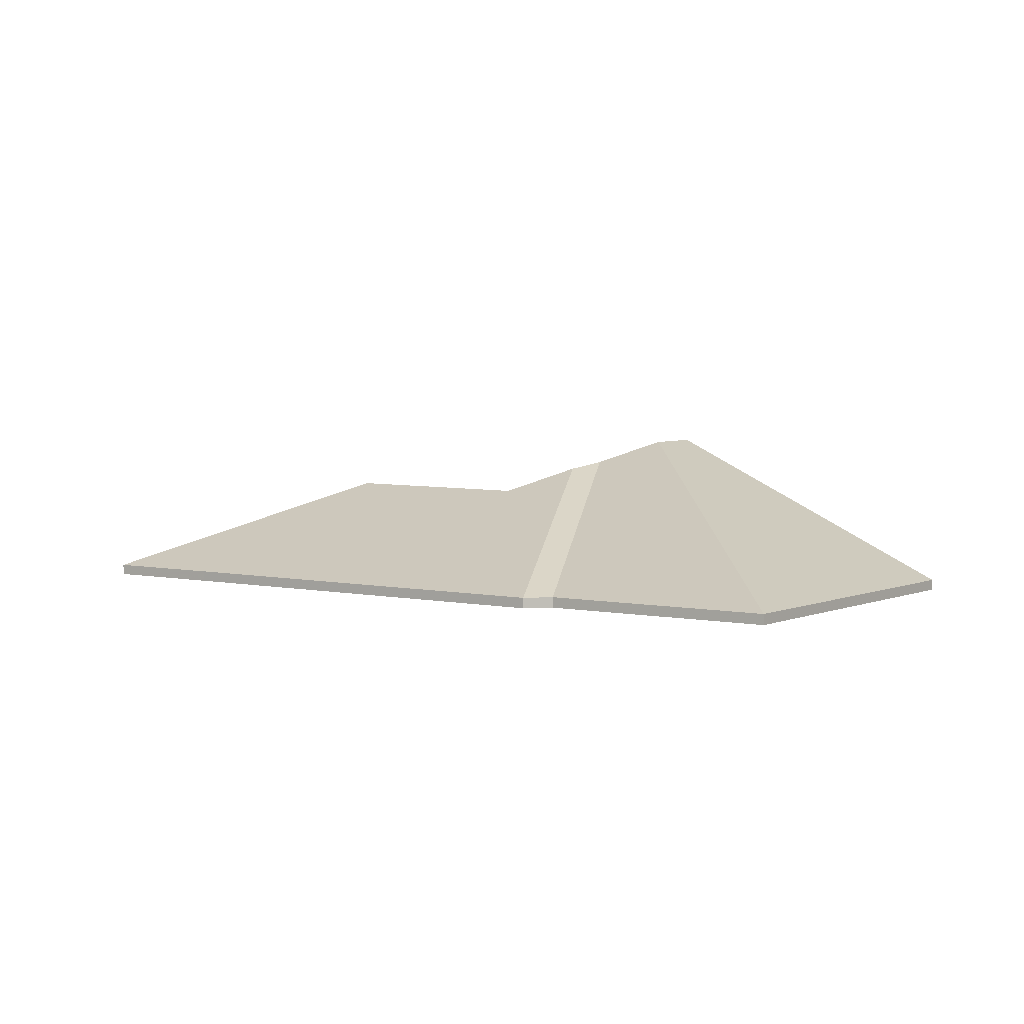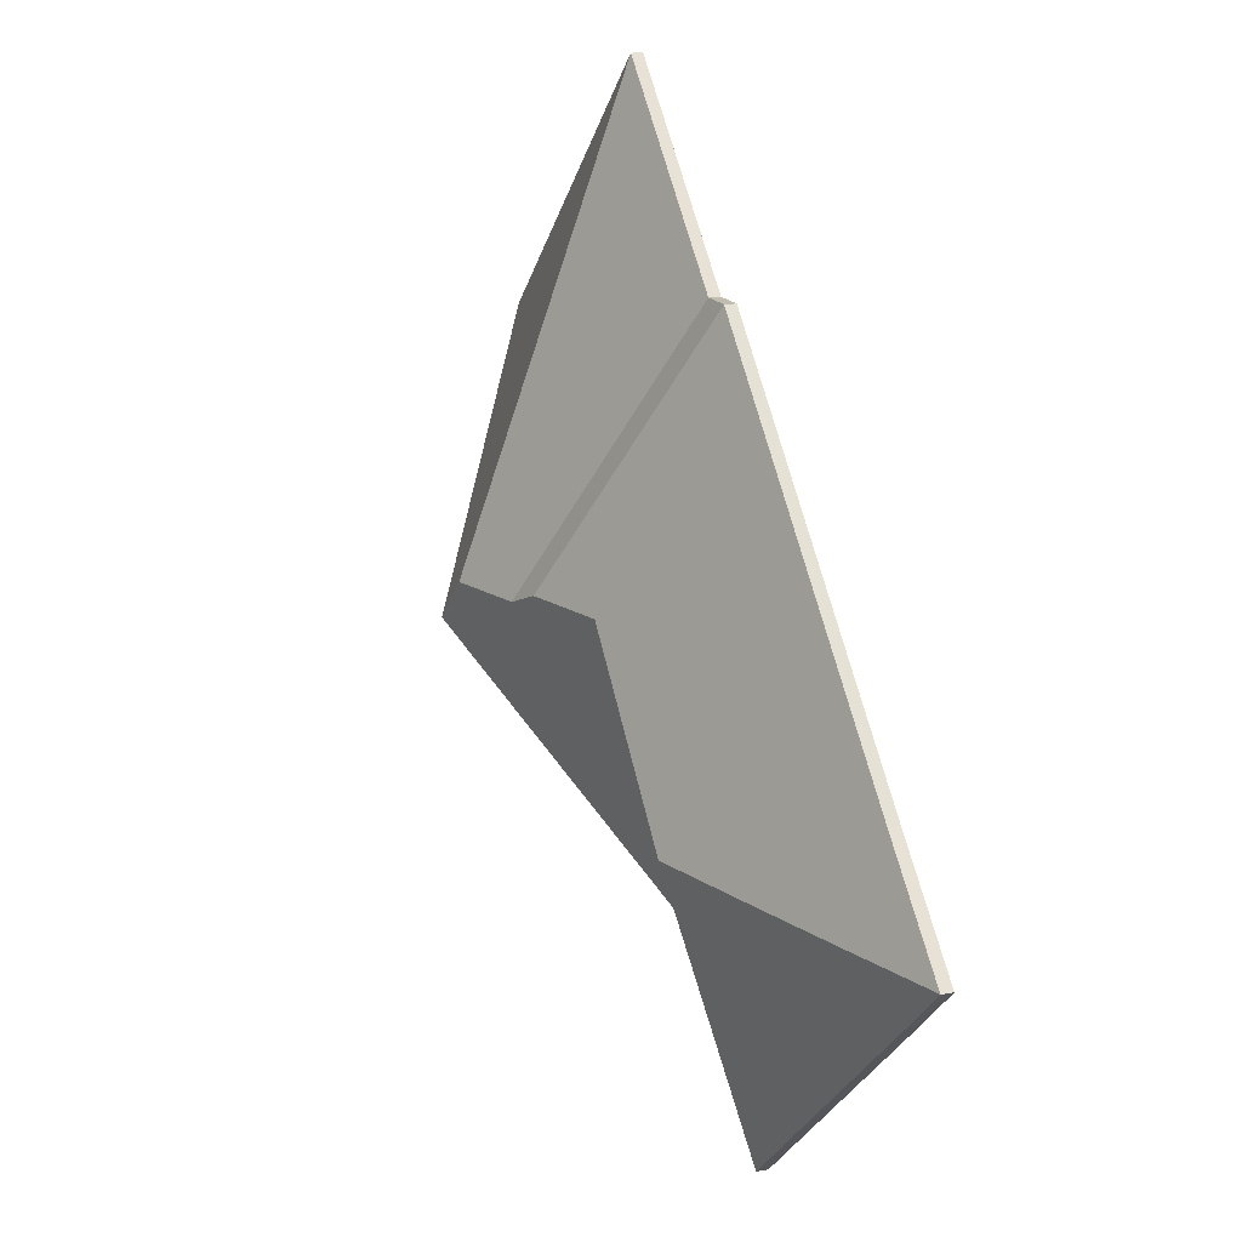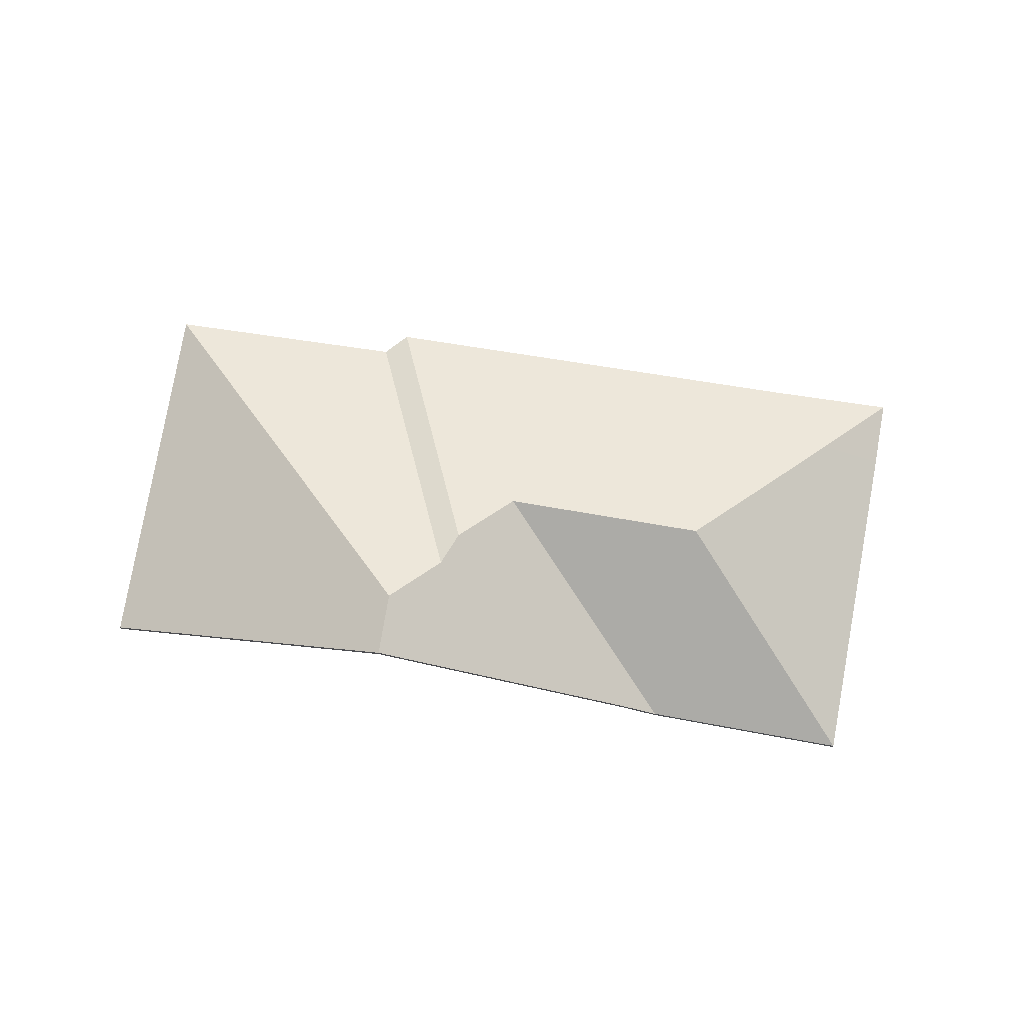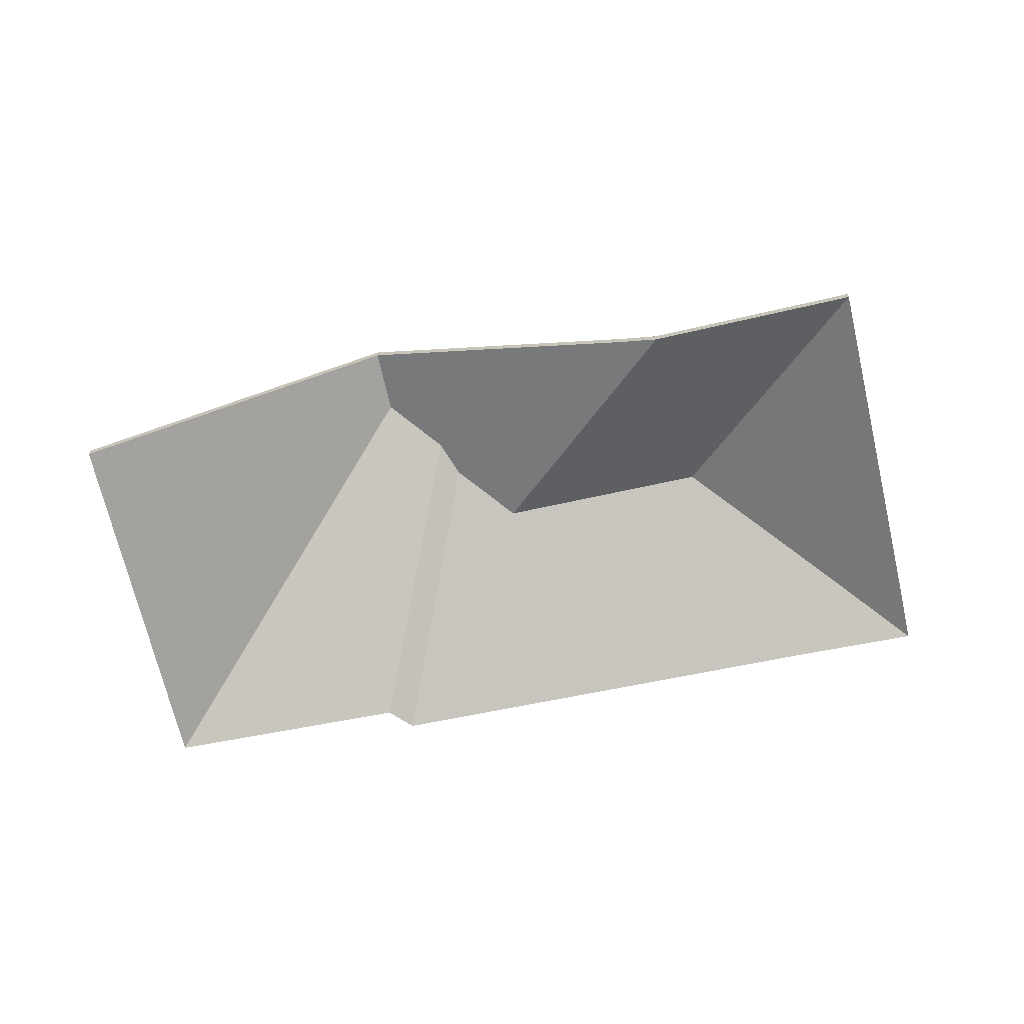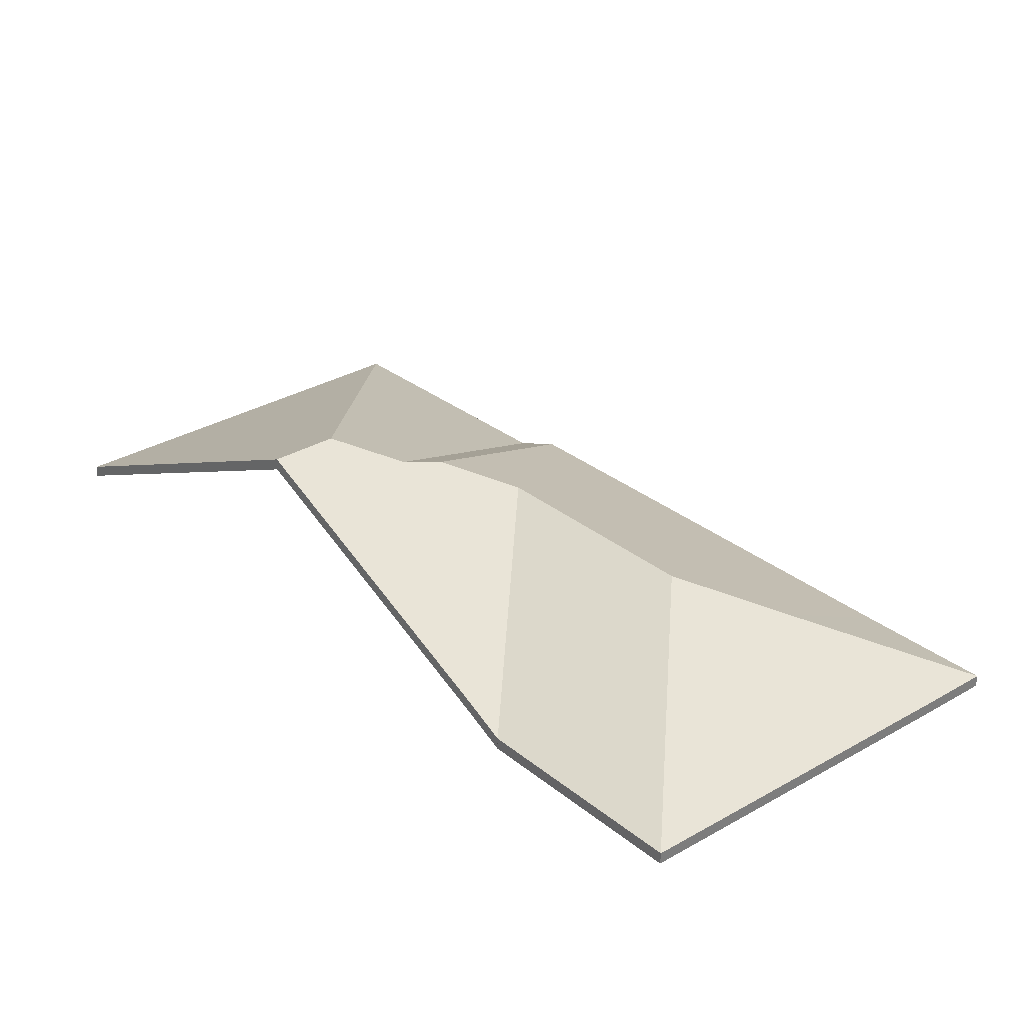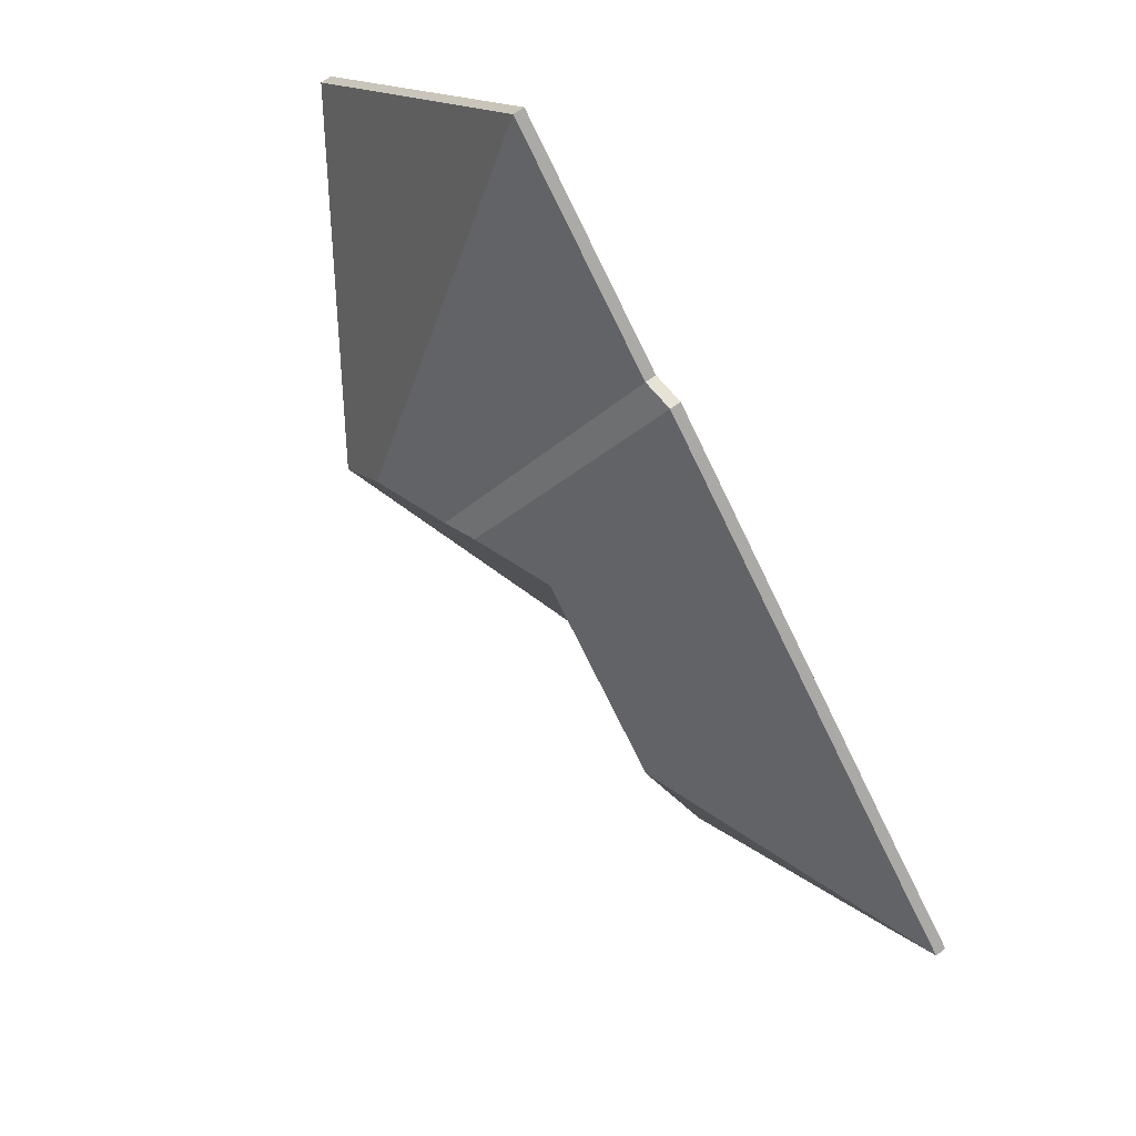
<metadata>
{"format":"obj","ext":"obj","renderer":"f3d","projection":"perspective","resolution":1024,"background":"white","views":[{"elev":4.4,"azim":-12.3,"up":"+Y"},{"elev":14.9,"azim":-111.3,"up":"+Z"},{"elev":78.3,"azim":141.3,"up":"+Y"},{"elev":-67.6,"azim":144.1,"up":"+Y"},{"elev":-59.1,"azim":178.7,"up":"+Z"},{"elev":62.4,"azim":-128.5,"up":"+Z"}]}
</metadata>
<code>
v -3.275 -0.008064 4.356
v -3.235 -0.03605 4.4
v -3.235 -0.0381 4.4
v -3.275 -0.01012 4.356
v -3.284 -0.008112 4.364
v -3.275 -0.008064 4.356
v -3.275 -0.01012 4.356
v -3.284 -0.01017 4.364
v -3.235 -0.03605 4.4
v -3.288 -0.03605 4.447
v -3.288 -0.0381 4.447
v -3.235 -0.0381 4.4
v -3.288 -0.03605 4.447
v -3.284 -0.008112 4.364
v -3.284 -0.01017 4.364
v -3.288 -0.0381 4.447
v -3.275 -0.008064 4.356
v -3.284 -0.008112 4.364
v -3.288 -0.03605 4.447
v -3.235 -0.03605 4.4
v -3.288 -0.0381 4.447
v -3.284 -0.01017 4.364
v -3.275 -0.01012 4.356
v -3.235 -0.0381 4.4
v -3.304 -0.01368 4.366
v -3.318 -0.01839 4.365
v -3.318 -0.02045 4.365
v -3.304 -0.01574 4.366
v -3.297 -0.01243 4.363
v -3.304 -0.01368 4.366
v -3.304 -0.01574 4.366
v -3.297 -0.01449 4.363
v -3.284 -0.008112 4.364
v -3.297 -0.01243 4.363
v -3.297 -0.01449 4.363
v -3.284 -0.01017 4.364
v -3.275 -0.008064 4.356
v -3.284 -0.008112 4.364
v -3.284 -0.01017 4.364
v -3.275 -0.01012 4.356
v -3.31 -0.03251 4.317
v -3.275 -0.008064 4.356
v -3.275 -0.01012 4.356
v -3.31 -0.03457 4.317
v -3.315 -0.03605 4.311
v -3.31 -0.03251 4.317
v -3.31 -0.03457 4.317
v -3.315 -0.0381 4.311
v -3.318 -0.01839 4.365
v -3.315 -0.03605 4.311
v -3.315 -0.0381 4.311
v -3.318 -0.02045 4.365
v -3.297 -0.01243 4.363
v -3.284 -0.008112 4.364
v -3.275 -0.008064 4.356
v -3.318 -0.01839 4.365
v -3.304 -0.01368 4.366
v -3.31 -0.03251 4.317
v -3.315 -0.03605 4.311
v -3.275 -0.01012 4.356
v -3.284 -0.01017 4.364
v -3.297 -0.01449 4.363
v -3.304 -0.01574 4.366
v -3.318 -0.02045 4.365
v -3.31 -0.03457 4.317
v -3.315 -0.0381 4.311
v -3.288 -0.03605 4.447
v -3.32 -0.03605 4.413
v -3.32 -0.0381 4.413
v -3.288 -0.0381 4.447
v -3.284 -0.008112 4.364
v -3.288 -0.03605 4.447
v -3.288 -0.0381 4.447
v -3.284 -0.01017 4.364
v -3.297 -0.01243 4.363
v -3.284 -0.008112 4.364
v -3.284 -0.01017 4.364
v -3.297 -0.01449 4.363
v -3.32 -0.03605 4.413
v -3.297 -0.01243 4.363
v -3.297 -0.01449 4.363
v -3.32 -0.0381 4.413
v -3.284 -0.008112 4.364
v -3.297 -0.01243 4.363
v -3.32 -0.03605 4.413
v -3.288 -0.03605 4.447
v -3.32 -0.0381 4.413
v -3.297 -0.01449 4.363
v -3.284 -0.01017 4.364
v -3.288 -0.0381 4.447
v -3.304 -0.01368 4.366
v -3.297 -0.01243 4.363
v -3.297 -0.01449 4.363
v -3.304 -0.01574 4.366
v -3.297 -0.01243 4.363
v -3.32 -0.03605 4.413
v -3.32 -0.0381 4.413
v -3.297 -0.01449 4.363
v -3.32 -0.03605 4.413
v -3.326 -0.03605 4.413
v -3.326 -0.0381 4.413
v -3.32 -0.0381 4.413
v -3.326 -0.03605 4.413
v -3.304 -0.01368 4.366
v -3.304 -0.01574 4.366
v -3.326 -0.0381 4.413
v -3.297 -0.01243 4.363
v -3.304 -0.01368 4.366
v -3.326 -0.03605 4.413
v -3.32 -0.03605 4.413
v -3.326 -0.0381 4.413
v -3.304 -0.01574 4.366
v -3.297 -0.01449 4.363
v -3.32 -0.0381 4.413
v -3.345 -0.01817 4.335
v -3.341 -0.03605 4.281
v -3.341 -0.0381 4.281
v -3.345 -0.02022 4.335
v -3.341 -0.03605 4.281
v -3.315 -0.03605 4.311
v -3.315 -0.0381 4.311
v -3.341 -0.0381 4.281
v -3.318 -0.01839 4.365
v -3.345 -0.01817 4.335
v -3.345 -0.02022 4.335
v -3.318 -0.02045 4.365
v -3.315 -0.03605 4.311
v -3.318 -0.01839 4.365
v -3.318 -0.02045 4.365
v -3.315 -0.0381 4.311
v -3.345 -0.01817 4.335
v -3.318 -0.01839 4.365
v -3.315 -0.03605 4.311
v -3.341 -0.03605 4.281
v -3.315 -0.0381 4.311
v -3.318 -0.02045 4.365
v -3.345 -0.02022 4.335
v -3.341 -0.0381 4.281
v -3.304 -0.01368 4.366
v -3.326 -0.03605 4.413
v -3.326 -0.0381 4.413
v -3.304 -0.01574 4.366
v -3.318 -0.01839 4.365
v -3.304 -0.01368 4.366
v -3.304 -0.01574 4.366
v -3.318 -0.02045 4.365
v -3.345 -0.01817 4.335
v -3.318 -0.01839 4.365
v -3.318 -0.02045 4.365
v -3.345 -0.02022 4.335
v -3.326 -0.03605 4.413
v -3.383 -0.03605 4.35
v -3.383 -0.0381 4.35
v -3.326 -0.0381 4.413
v -3.366 -0.02488 4.334
v -3.345 -0.01817 4.335
v -3.345 -0.02022 4.335
v -3.366 -0.02693 4.334
v -3.383 -0.03605 4.35
v -3.366 -0.02488 4.334
v -3.366 -0.02693 4.334
v -3.383 -0.0381 4.35
v -3.318 -0.01839 4.365
v -3.345 -0.01817 4.335
v -3.366 -0.02488 4.334
v -3.326 -0.03605 4.413
v -3.304 -0.01368 4.366
v -3.383 -0.03605 4.35
v -3.366 -0.02693 4.334
v -3.345 -0.02022 4.335
v -3.318 -0.02045 4.365
v -3.383 -0.0381 4.35
v -3.326 -0.0381 4.413
v -3.304 -0.01574 4.366
v -3.382 -0.03023 4.333
v -3.39 -0.03605 4.324
v -3.39 -0.0381 4.324
v -3.382 -0.03229 4.333
v -3.366 -0.02488 4.334
v -3.382 -0.03023 4.333
v -3.382 -0.03229 4.333
v -3.366 -0.02693 4.334
v -3.345 -0.01817 4.335
v -3.366 -0.02488 4.334
v -3.366 -0.02693 4.334
v -3.345 -0.02022 4.335
v -3.39 -0.03605 4.324
v -3.341 -0.03605 4.281
v -3.341 -0.0381 4.281
v -3.39 -0.0381 4.324
v -3.341 -0.03605 4.281
v -3.345 -0.01817 4.335
v -3.345 -0.02022 4.335
v -3.341 -0.0381 4.281
v -3.39 -0.03605 4.324
v -3.382 -0.03023 4.333
v -3.341 -0.03605 4.281
v -3.366 -0.02488 4.334
v -3.345 -0.01817 4.335
v -3.341 -0.0381 4.281
v -3.345 -0.02022 4.335
v -3.366 -0.02693 4.334
v -3.382 -0.03229 4.333
v -3.39 -0.0381 4.324
v -3.382 -0.03023 4.333
v -3.4 -0.03605 4.332
v -3.4 -0.0381 4.332
v -3.382 -0.03229 4.333
v -3.4 -0.03605 4.332
v -3.39 -0.03605 4.324
v -3.39 -0.0381 4.324
v -3.4 -0.0381 4.332
v -3.39 -0.03605 4.324
v -3.382 -0.03023 4.333
v -3.382 -0.03229 4.333
v -3.39 -0.0381 4.324
v -3.4 -0.03605 4.332
v -3.382 -0.03023 4.333
v -3.39 -0.03605 4.324
v -3.39 -0.0381 4.324
v -3.382 -0.03229 4.333
v -3.4 -0.0381 4.332
v -3.366 -0.02488 4.334
v -3.383 -0.03605 4.35
v -3.383 -0.0381 4.35
v -3.366 -0.02693 4.334
v -3.382 -0.03023 4.333
v -3.366 -0.02488 4.334
v -3.366 -0.02693 4.334
v -3.382 -0.03229 4.333
v -3.383 -0.03605 4.35
v -3.4 -0.03605 4.332
v -3.4 -0.0381 4.332
v -3.383 -0.0381 4.35
v -3.4 -0.03605 4.332
v -3.382 -0.03023 4.333
v -3.382 -0.03229 4.333
v -3.4 -0.0381 4.332
v -3.366 -0.02488 4.334
v -3.382 -0.03023 4.333
v -3.4 -0.03605 4.332
v -3.383 -0.03605 4.35
v -3.4 -0.0381 4.332
v -3.382 -0.03229 4.333
v -3.366 -0.02693 4.334
v -3.383 -0.0381 4.35
f 1 2 3
f 1 3 4
f 5 6 7
f 5 7 8
f 9 10 11
f 9 11 12
f 13 14 15
f 13 15 16
f 17 18 19
f 17 19 20
f 21 22 23
f 21 23 24
f 25 26 27
f 25 27 28
f 29 30 31
f 29 31 32
f 33 34 35
f 33 35 36
f 37 38 39
f 37 39 40
f 41 42 43
f 41 43 44
f 45 46 47
f 45 47 48
f 49 50 51
f 49 51 52
f 53 54 55
f 56 57 53
f 56 53 55
f 56 55 58
f 59 56 58
f 60 61 62
f 62 63 64
f 60 62 64
f 65 60 64
f 66 65 64
f 67 68 69
f 67 69 70
f 71 72 73
f 71 73 74
f 75 76 77
f 75 77 78
f 79 80 81
f 79 81 82
f 83 84 85
f 83 85 86
f 87 88 89
f 87 89 90
f 91 92 93
f 91 93 94
f 95 96 97
f 95 97 98
f 99 100 101
f 99 101 102
f 103 104 105
f 103 105 106
f 107 108 109
f 107 109 110
f 111 112 113
f 111 113 114
f 115 116 117
f 115 117 118
f 119 120 121
f 119 121 122
f 123 124 125
f 123 125 126
f 127 128 129
f 127 129 130
f 131 132 133
f 131 133 134
f 135 136 137
f 135 137 138
f 139 140 141
f 139 141 142
f 143 144 145
f 143 145 146
f 147 148 149
f 147 149 150
f 151 152 153
f 151 153 154
f 155 156 157
f 155 157 158
f 159 160 161
f 159 161 162
f 163 164 165
f 166 167 163
f 166 163 165
f 166 165 168
f 169 170 171
f 172 169 173
f 173 169 171
f 173 171 174
f 175 176 177
f 175 177 178
f 179 180 181
f 179 181 182
f 183 184 185
f 183 185 186
f 187 188 189
f 187 189 190
f 191 192 193
f 191 193 194
f 195 196 197
f 197 196 198
f 197 198 199
f 200 201 202
f 200 202 203
f 200 203 204
f 205 206 207
f 205 207 208
f 209 210 211
f 209 211 212
f 213 214 215
f 213 215 216
f 217 218 219
f 220 221 222
f 223 224 225
f 223 225 226
f 227 228 229
f 227 229 230
f 231 232 233
f 231 233 234
f 235 236 237
f 235 237 238
f 239 240 241
f 239 241 242
f 243 244 245
f 243 245 246

</code>
